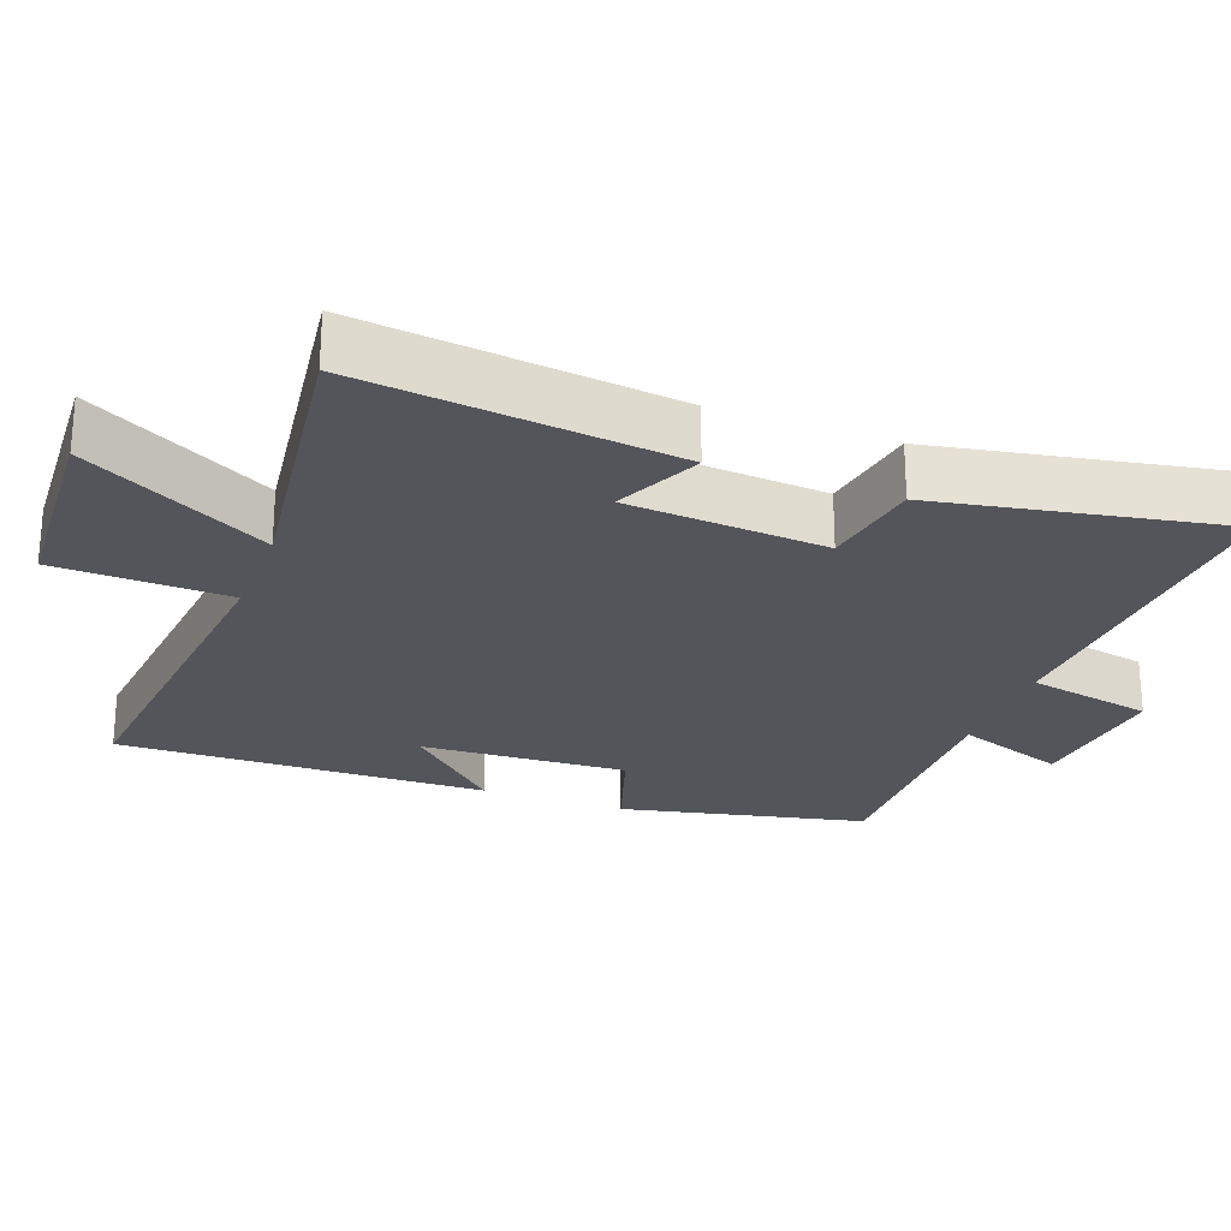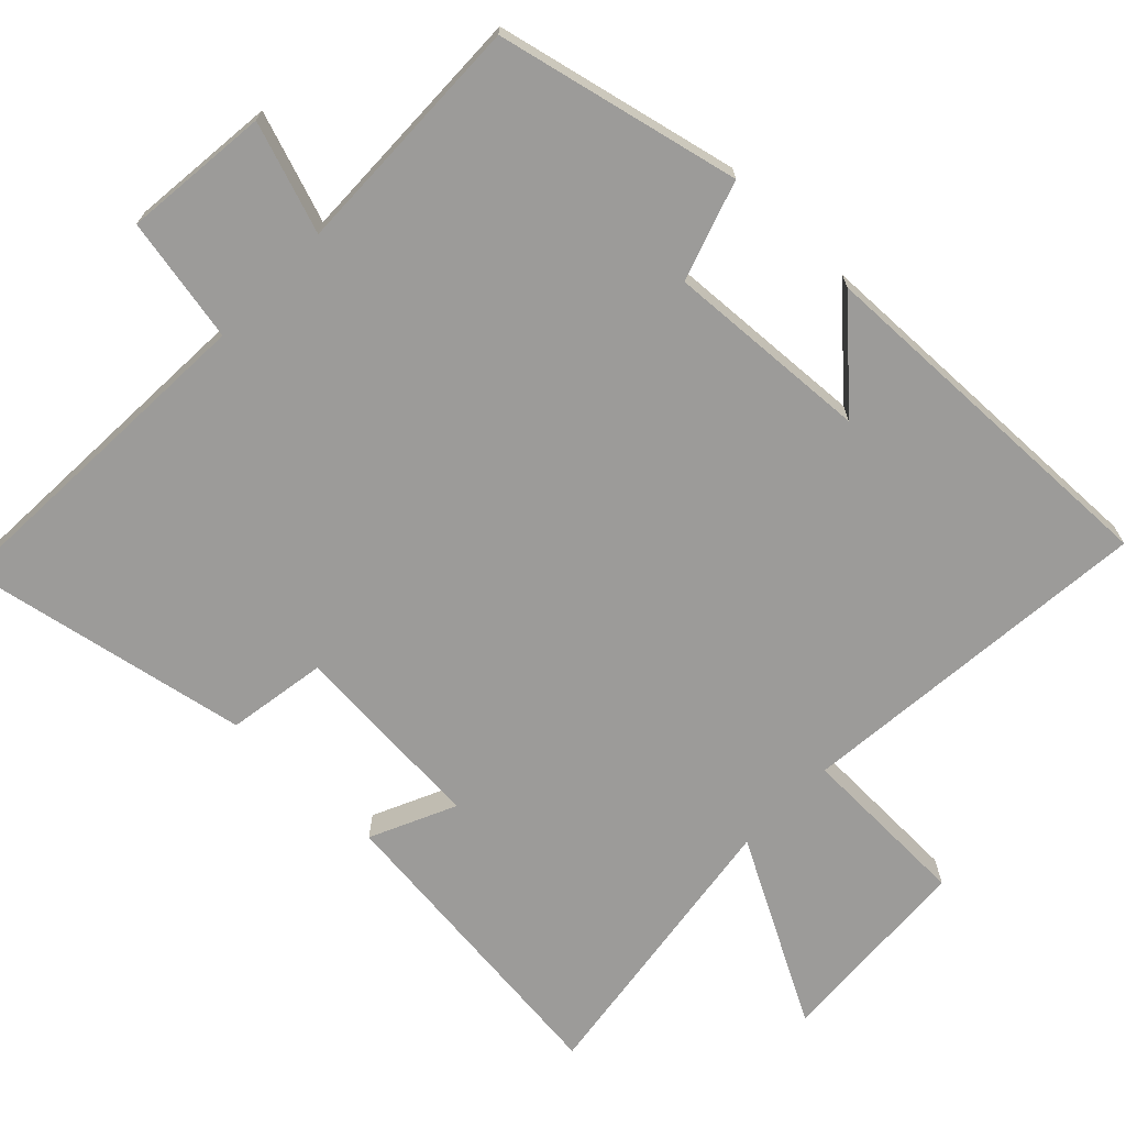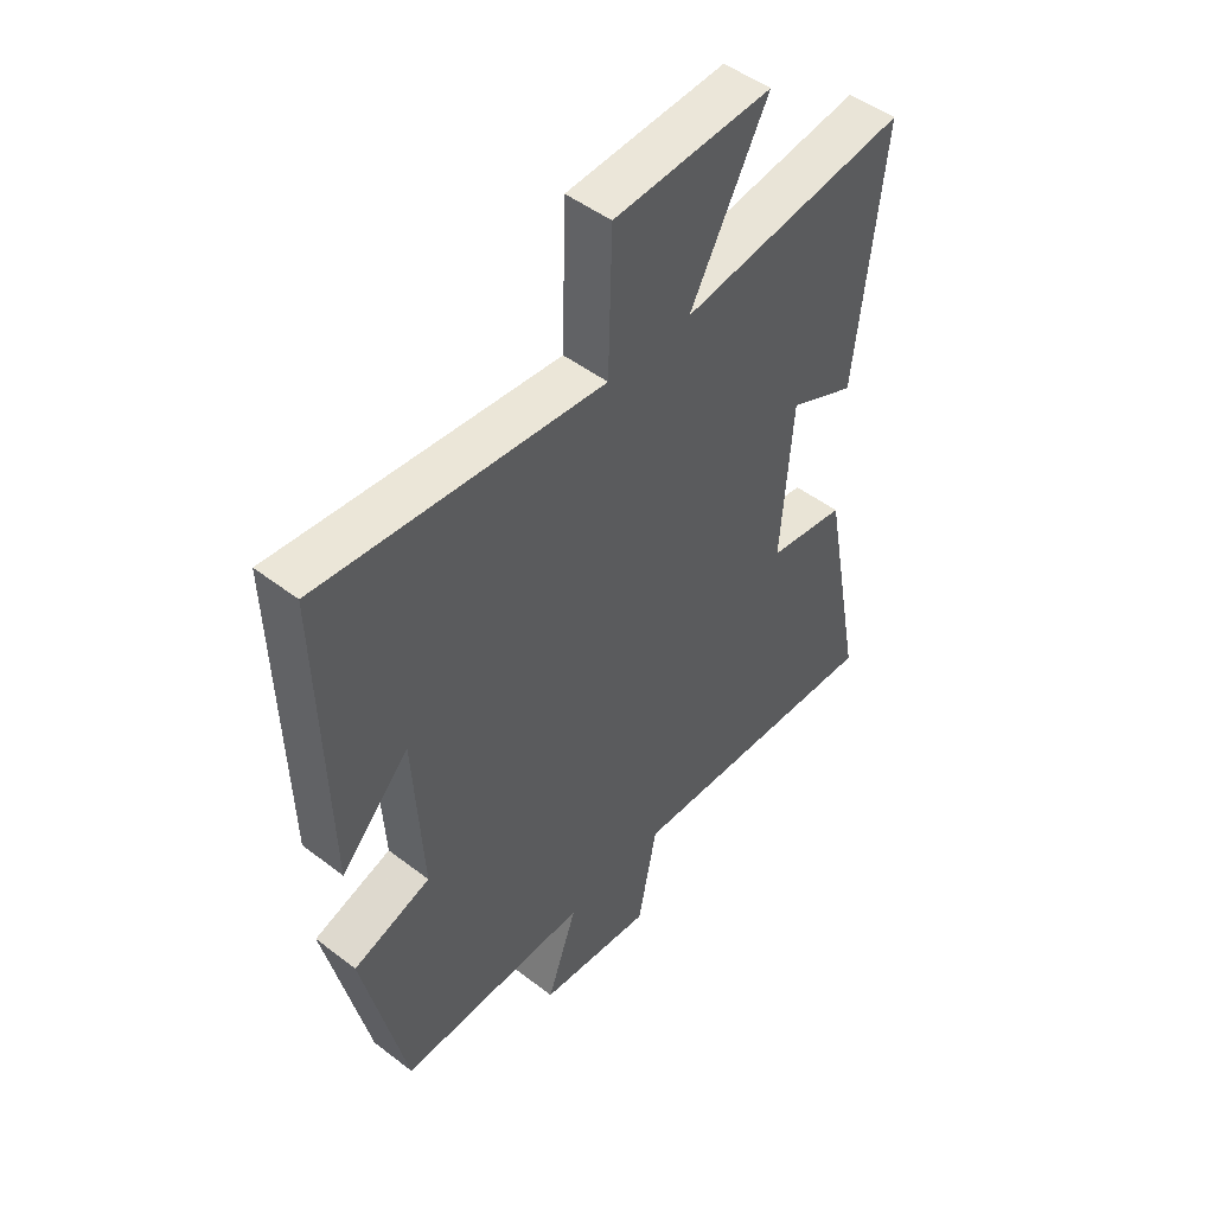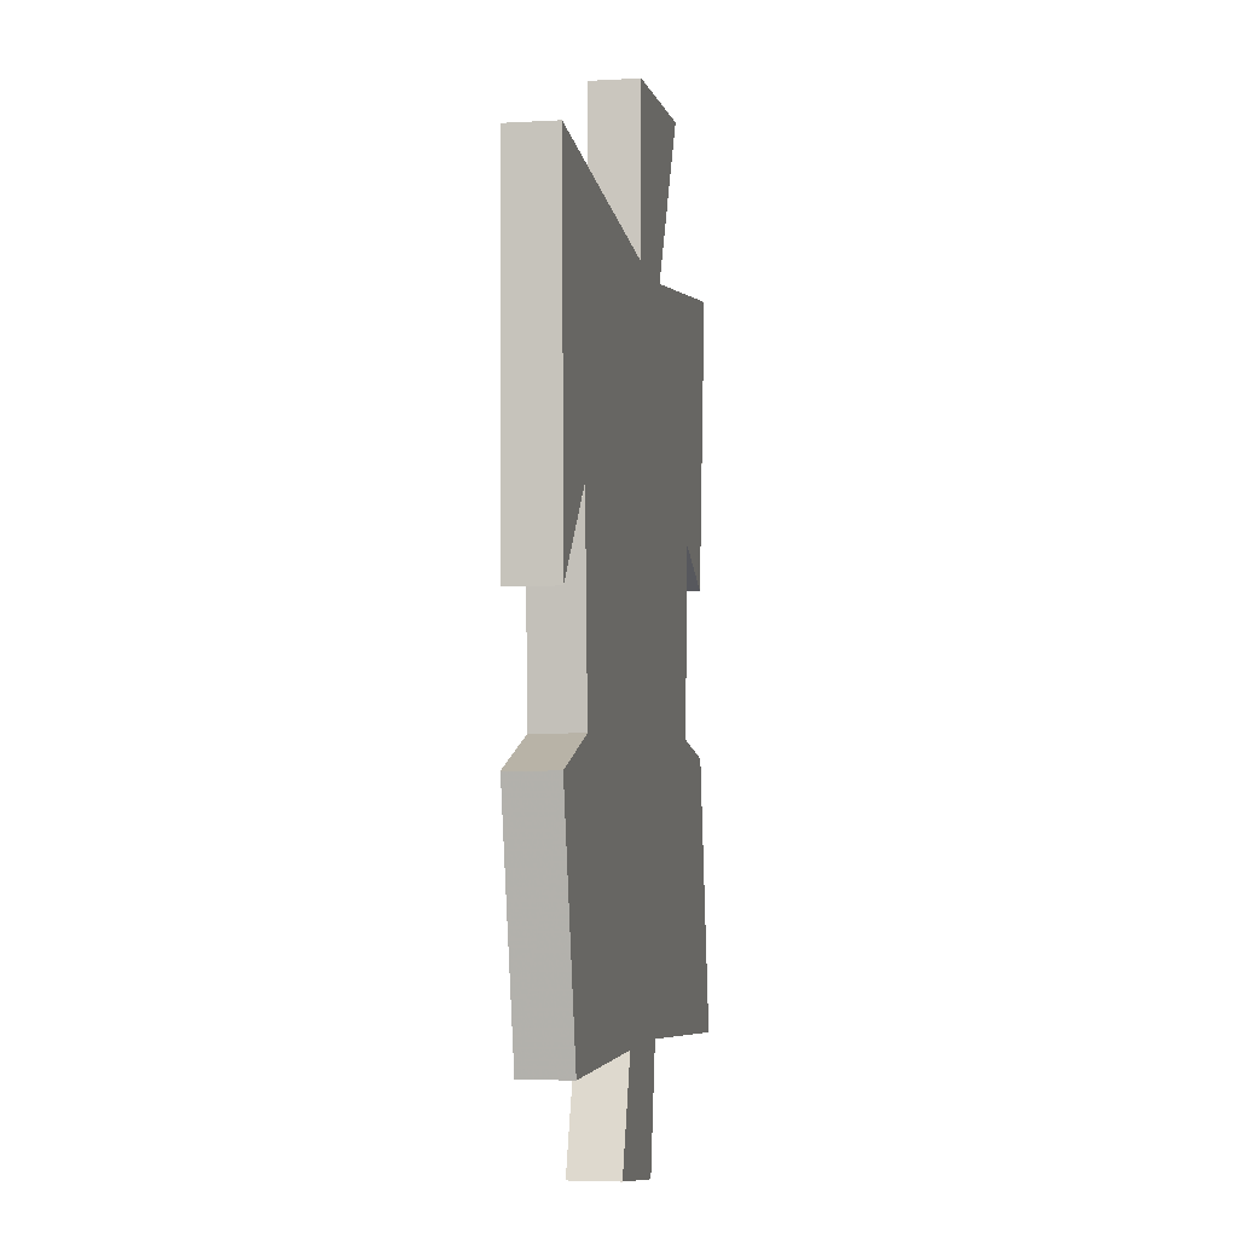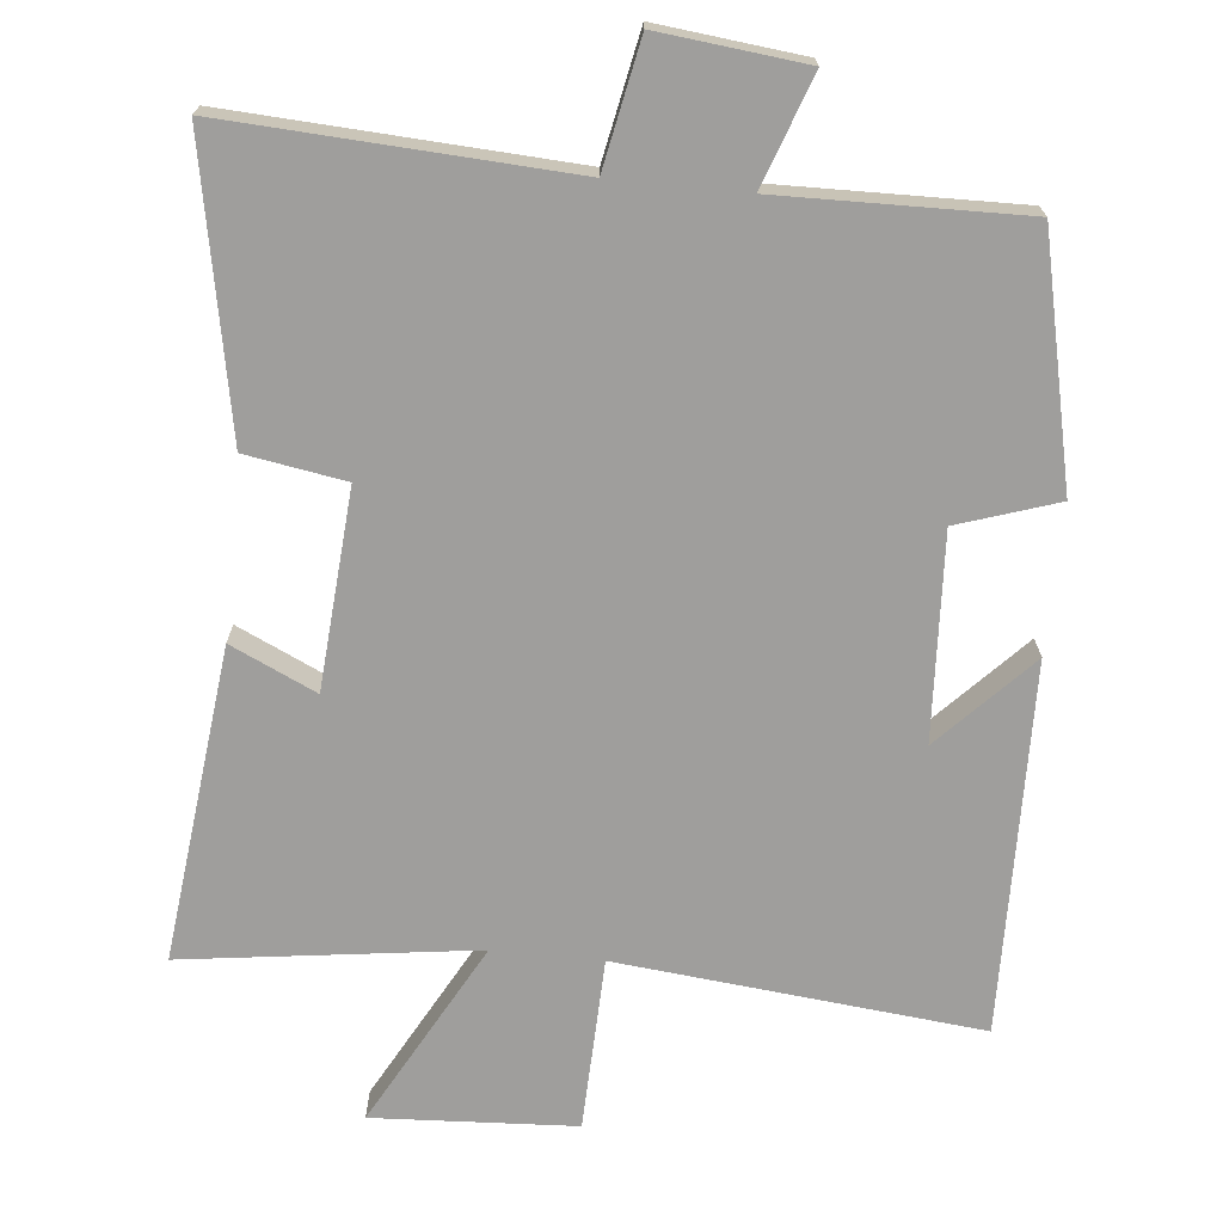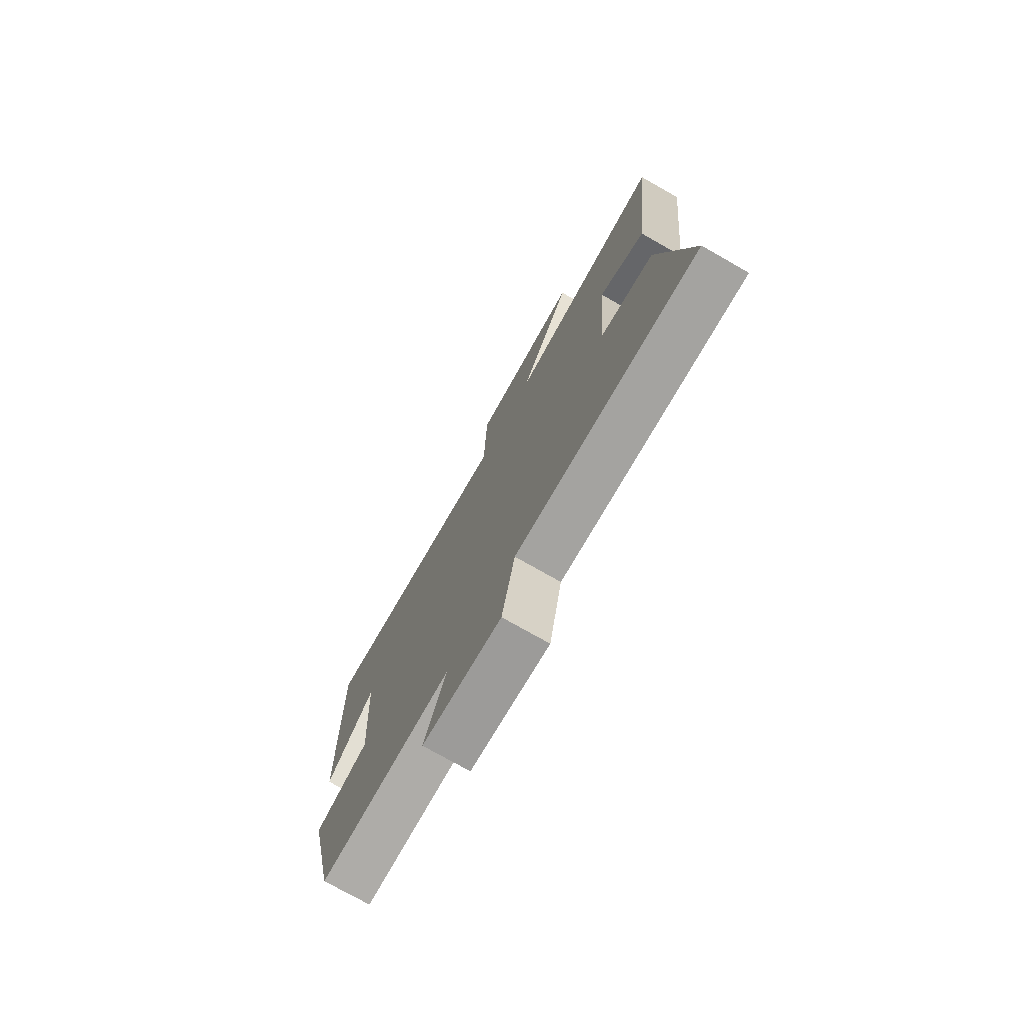
<metadata>
{"format":"obj","ext":"obj","renderer":"f3d","projection":"perspective","resolution":1024,"background":"white","views":[{"elev":-24.9,"azim":69.4,"up":"+Y"},{"elev":-69.9,"azim":-133.8,"up":"+Y"},{"elev":48.7,"azim":-49.5,"up":"+Z"},{"elev":-4.6,"azim":-79.7,"up":"+Z"},{"elev":-70.9,"azim":174.2,"up":"+Y"},{"elev":-75.7,"azim":60.4,"up":"+Z"}]}
</metadata>
<code>
v 0.549 0.07 0.555
v 0.5 0.07 0.118
v 0.381 0.07 0.173
v 0.361 0.07 -0.103
v 0.5 0.07 -0.126
v 0.576 0.07 -0.525
v 0.101 0.07 -0.5
v 0.067 0.07 -0.675
v -0.137 0.07 -0.653
v -0.083 0.07 -0.5
v -0.424 0.07 -0.507
v -0.5 0.07 -0.167
v -0.361 0.07 -0.121
v -0.377 0.07 0.165
v -0.5 0.07 0.035
v -0.512 0.07 0.55
v -0.007 0.07 0.5
v 0 0.07 0.741
v 0.282 0.07 0.757
v 0.143 0.07 0.5
v 0.549 0 0.555
v 0.5 0 0.118
v 0.381 0 0.173
v 0.361 0 -0.103
v 0.5 0 -0.126
v 0.576 0 -0.525
v 0.101 0 -0.5
v 0.067 0 -0.675
v -0.137 0 -0.653
v -0.083 0 -0.5
v -0.424 0 -0.507
v -0.5 0 -0.167
v -0.361 0 -0.121
v -0.377 0 0.165
v -0.5 0 0.035
v -0.512 0 0.55
v -0.007 0 0.5
v 0 0 0.741
v 0.282 0 0.757
v 0.143 0 0.5
f 17 18 19 20
f 14 15 16
f 14 16 17
f 13 14 17 20
f 10 11 12 13
f 7 8 9 10
f 7 10 13 20
f 4 5 6 7
f 3 4 7 20
f 1 2 3 20
f 40 39 38 37
f 36 35 34
f 37 36 34
f 40 37 34 33
f 33 32 31 30
f 30 29 28 27
f 40 33 30 27
f 27 26 25 24
f 40 27 24 23
f 40 23 22 21
f 1 21 22 2
f 2 22 23 3
f 3 23 24 4
f 4 24 25 5
f 5 25 26 6
f 6 26 27 7
f 7 27 28 8
f 8 28 29 9
f 9 29 30 10
f 10 30 31 11
f 11 31 32 12
f 12 32 33 13
f 13 33 34 14
f 14 34 35 15
f 15 35 36 16
f 16 36 37 17
f 17 37 38 18
f 18 38 39 19
f 19 39 40 20
f 20 40 21 1

</code>
